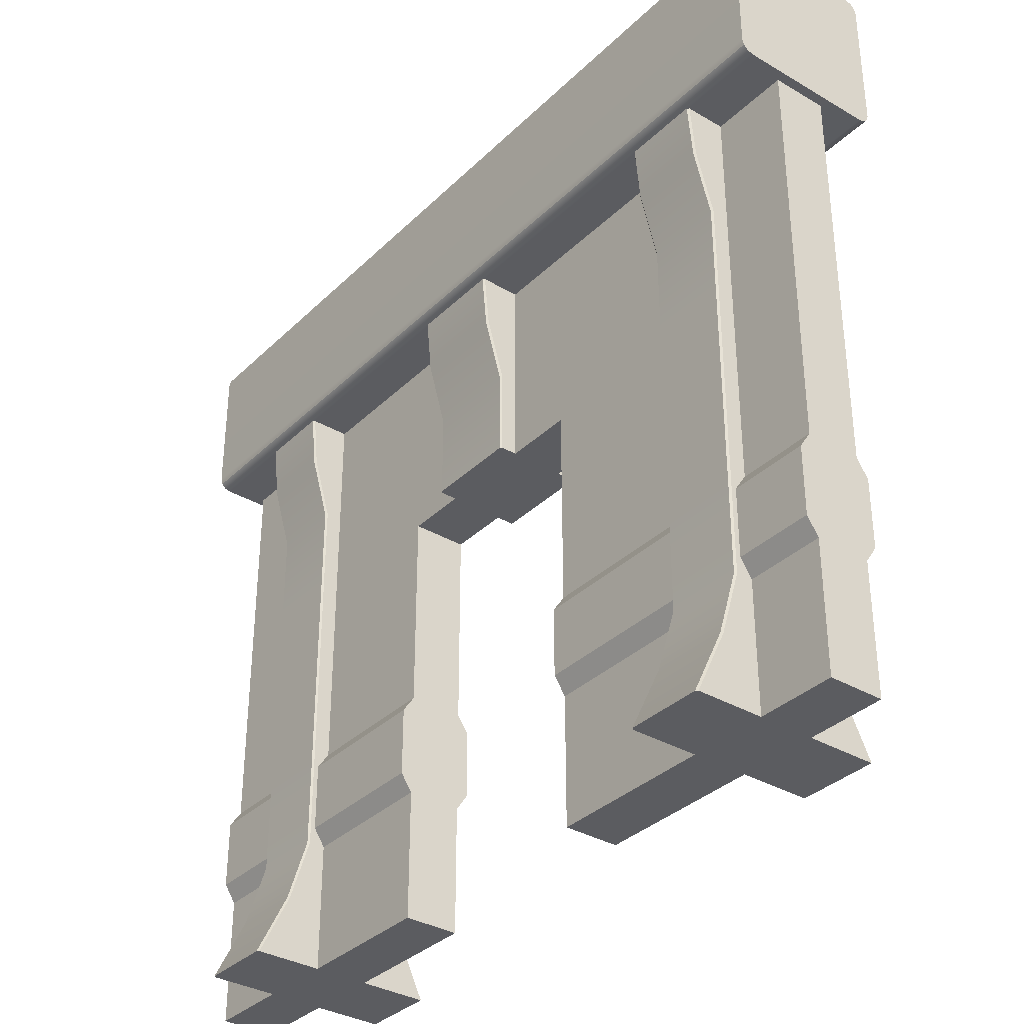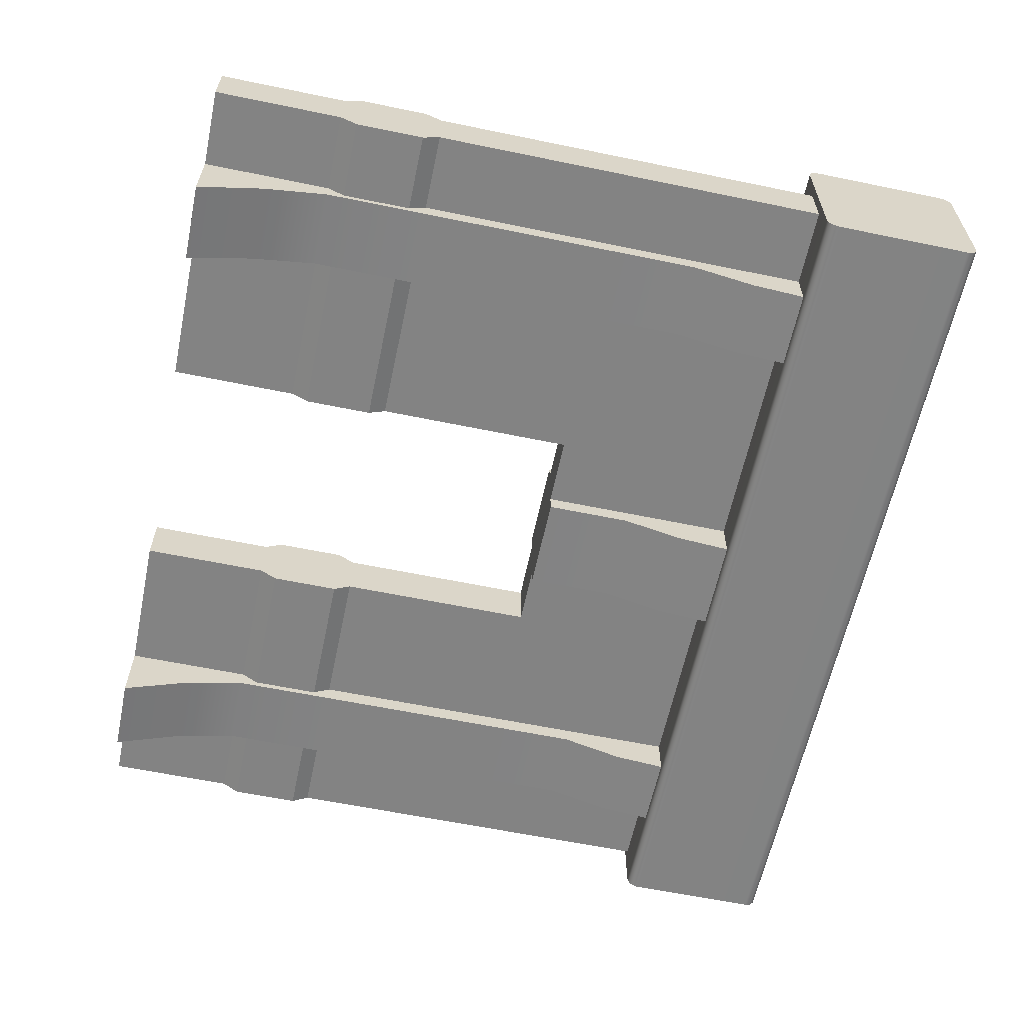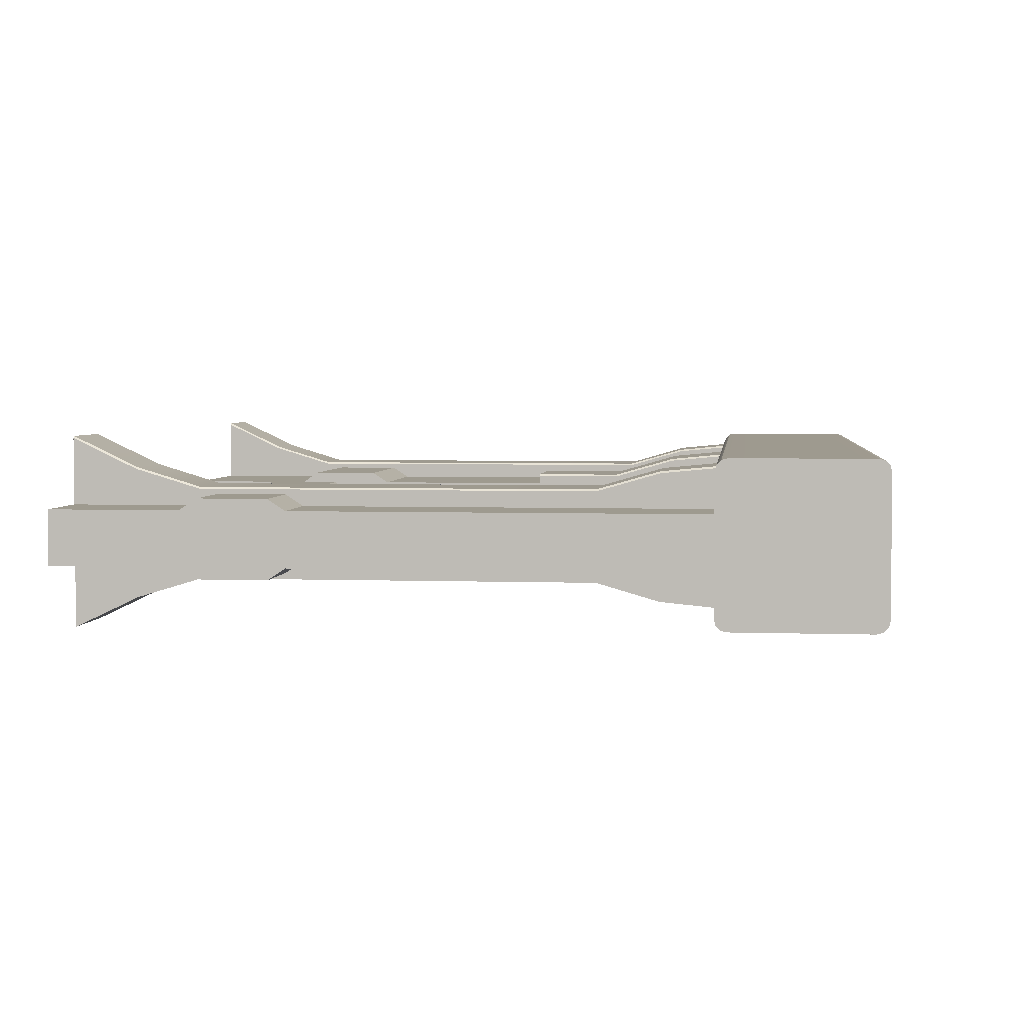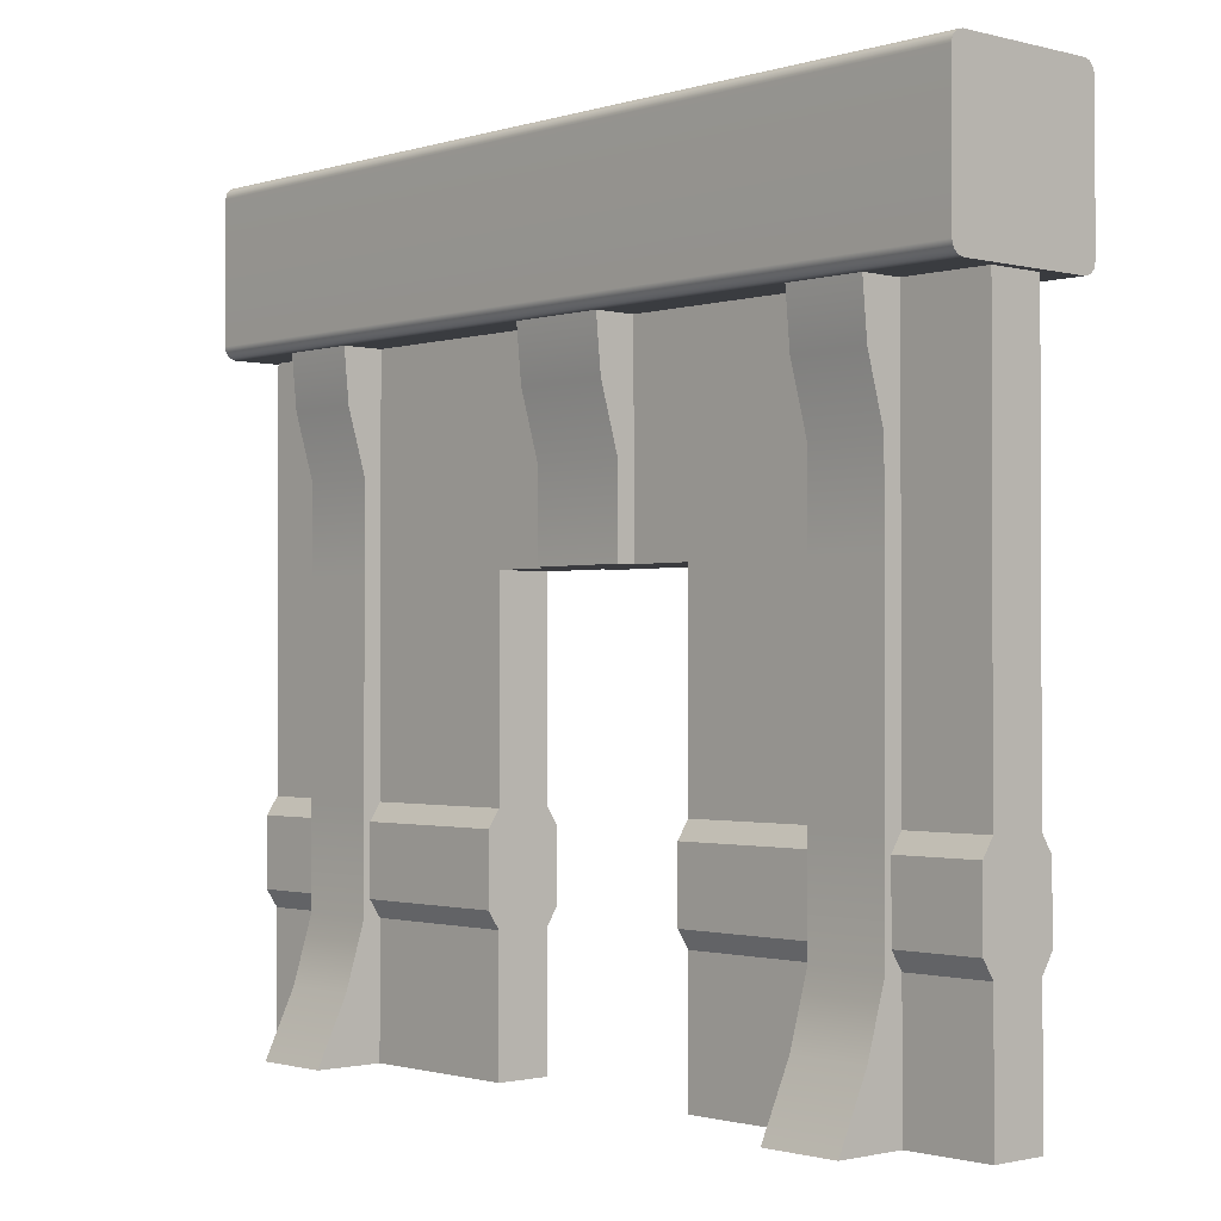
<metadata>
{"format":"obj","ext":"obj","renderer":"f3d","projection":"perspective","resolution":1024,"background":"white","views":[{"elev":-34.6,"azim":51.8,"up":"+Y"},{"elev":-61.0,"azim":78.1,"up":"+Z"},{"elev":3.7,"azim":96.6,"up":"+Z"},{"elev":-1.3,"azim":-132.5,"up":"+Y"}]}
</metadata>
<code>
g default
v -3.779 0.001011 -2.134
v -3.779 3.001 -2.134
v 0.221 3.001 -2.134
v 0.221 0.001011 -2.134
v -3.379 3.001 -2.134
v -3.379 0.001011 -2.134
v -3.019 0.001011 -2.134
v -3.019 3.001 -2.134
v -2.047 3.001 -2.134
v -1.593 3.001 -2.134
v -0.5048 0.001011 -2.134
v -0.5048 3.001 -2.134
v -0.1419 0.001011 -2.134
v -0.1419 3.001 -2.134
v -3.779 0.601 -2.134
v -3.379 0.601 -2.134
v -3.019 0.601 -2.134
v -0.5048 0.601 -2.134
v -0.1419 0.601 -2.134
v 0.221 0.601 -2.134
v 0.221 1.081 -2.134
v -0.1419 1.081 -2.134
v -0.5048 1.081 -2.134
v -3.019 1.081 -2.134
v -3.379 1.081 -2.134
v -3.779 1.081 -2.134
v -3.779 0.6812 -2.081
v -3.379 0.6812 -2.081
v -3.379 1.001 -2.081
v -3.779 1.001 -2.081
v -3.019 1.001 -2.081
v -3.019 0.6812 -2.081
v -0.5048 1.001 -2.081
v -0.5048 0.6812 -2.081
v 0.221 1.001 -2.081
v -0.1419 1.001 -2.081
v -0.1419 0.6812 -2.081
v 0.221 0.6812 -2.081
v 0.221 2.425 -2.134
v -0.1419 2.425 -2.134
v -0.5048 2.425 -2.134
v -1.593 2.425 -2.134
v -2.047 2.425 -2.134
v -3.019 2.425 -2.134
v -3.379 2.425 -2.134
v -3.779 2.425 -2.134
v -3.779 0.301 -2.134
v -3.379 0.301 -2.134
v -3.019 0.301 -2.134
v -0.5048 0.301 -2.134
v -0.1419 0.301 -2.134
v 0.221 0.301 -2.134
v 0.221 2.713 -2.134
v -0.1419 2.713 -2.134
v -0.5048 2.713 -2.134
v -1.593 2.713 -2.134
v -2.047 2.713 -2.134
v -3.019 2.713 -2.134
v -3.379 2.713 -2.134
v -3.779 2.713 -2.134
v -0.1419 2.022 -2.134
v 0.221 2.022 -2.134
v -3.779 2.022 -2.134
v -3.379 2.022 -2.134
v -3.019 2.022 -2.134
v -2.047 2.022 -2.134
v -1.593 2.022 -2.134
v -0.5048 2.022 -2.134
v -1.267 3.001 -2.134
v -1.267 2.713 -2.134
v -1.267 2.425 -2.134
v -1.267 2.022 -2.134
v -1.267 1.081 -2.134
v -1.267 1.001 -2.081
v -1.267 0.6812 -2.081
v -1.267 0.601 -2.134
v -1.267 0.301 -2.134
v -1.267 0.001011 -2.134
v -2.339 3.001 -2.134
v -2.339 2.713 -2.134
v -2.339 2.425 -2.134
v -2.339 2.022 -2.134
v -2.339 1.081 -2.134
v -2.339 1.001 -2.081
v -2.339 0.6812 -2.081
v -2.339 0.601 -2.134
v -2.339 0.301 -2.134
v -2.339 0.001011 -2.134
v -3.779 0.601 -2.388
v -3.779 1.081 -2.388
v -3.379 3.001 -2.388
v -3.019 3.001 -2.388
v 0.221 1.081 -2.388
v 0.221 0.601 -2.388
v -3.019 0.001011 -2.388
v -3.379 0.001011 -2.388
v -3.019 1.081 -2.472
v -3.379 1.081 -2.472
v -3.379 0.601 -2.472
v -3.019 0.601 -2.472
v -3.779 3.001 -2.388
v -3.779 0.6812 -2.441
v -3.379 0.6812 -2.441
v -3.379 1.001 -2.441
v -3.779 1.001 -2.441
v -3.779 0.001011 -2.388
v -2.339 3.001 -2.388
v -2.047 3.001 -2.388
v -1.593 3.001 -2.388
v -0.5048 0.001011 -2.388
v -1.267 0.001011 -2.388
v -0.5048 1.001 -2.441
v -1.267 1.001 -2.441
v -1.267 0.6812 -2.441
v -0.5048 0.6812 -2.441
v -1.267 3.001 -2.388
v -0.5048 3.001 -2.388
v -0.1419 0.001011 -2.388
v -0.1419 1.081 -2.472
v -0.5048 1.081 -2.472
v -0.5048 0.601 -2.472
v -0.1419 0.601 -2.472
v -0.1419 3.001 -2.388
v 0.221 0.001011 -2.388
v 0.221 1.001 -2.441
v -0.1419 1.001 -2.441
v -0.1419 0.6812 -2.441
v 0.221 0.6812 -2.441
v 0.221 3.001 -2.388
v -3.379 1.081 -2.388
v -3.379 0.601 -2.388
v -3.019 0.001011 -2.705
v -3.379 0.001011 -2.705
v -3.019 0.601 -2.388
v -3.019 1.081 -2.388
v -3.379 3.001 -2.583
v -3.019 3.001 -2.583
v -2.047 3.001 -2.583
v -1.593 3.001 -2.583
v -0.5048 1.081 -2.388
v -0.5048 0.601 -2.388
v -0.1419 0.001011 -2.705
v -0.5048 0.001011 -2.705
v -0.1419 0.601 -2.388
v -0.1419 1.081 -2.388
v -0.5048 3.001 -2.583
v -0.1419 3.001 -2.583
v -3.779 0.301 -2.388
v -3.379 0.301 -2.388
v -3.379 0.301 -2.562
v -3.019 0.301 -2.562
v -3.019 0.301 -2.388
v -1.267 0.601 -2.388
v -1.267 0.301 -2.388
v -0.5048 0.301 -2.388
v -0.5048 0.301 -2.562
v -0.1419 0.301 -2.562
v -0.1419 0.301 -2.388
v 0.221 0.301 -2.388
v 0.221 2.425 -2.388
v 0.221 2.022 -2.388
v -0.1419 2.425 -2.388
v -0.1419 2.022 -2.388
v -0.1419 2.022 -2.472
v -0.1419 2.425 -2.472
v -0.5048 2.425 -2.472
v -0.5048 2.022 -2.472
v -0.5048 2.425 -2.388
v -0.5048 2.022 -2.388
v -1.267 2.425 -2.388
v -1.267 2.022 -2.388
v -1.593 2.022 -2.472
v -1.593 2.022 -2.388
v -1.593 2.425 -2.388
v -1.593 2.425 -2.472
v -2.047 2.425 -2.472
v -2.047 2.022 -2.472
v -2.047 2.425 -2.388
v -2.047 2.022 -2.388
v -2.339 2.425 -2.388
v -2.339 2.022 -2.388
v -3.019 2.022 -2.472
v -3.019 2.022 -2.388
v -3.019 2.425 -2.388
v -3.019 2.425 -2.472
v -3.379 2.425 -2.472
v -3.379 2.022 -2.472
v -3.379 2.425 -2.388
v -3.379 2.022 -2.388
v -3.779 2.022 -2.388
v -3.779 2.425 -2.388
v -3.019 0.6812 -2.441
v -3.019 1.001 -2.441
v -1.267 1.081 -2.388
v 0.221 2.713 -2.388
v -0.1419 2.713 -2.388
v -0.1419 2.713 -2.555
v -0.5048 2.713 -2.555
v -0.5048 2.713 -2.388
v -1.267 2.713 -2.388
v -1.593 2.713 -2.388
v -1.593 2.713 -2.555
v -2.047 2.713 -2.555
v -2.047 2.713 -2.388
v -2.339 2.713 -2.388
v -3.019 2.713 -2.388
v -3.019 2.713 -2.555
v -3.379 2.713 -2.555
v -3.379 2.713 -2.388
v -3.779 2.713 -2.388
v -2.339 1.081 -2.388
v -2.339 1.001 -2.441
v -2.339 0.6812 -2.441
v -2.339 0.601 -2.388
v -2.339 0.301 -2.388
v -2.339 0.001011 -2.388
v -3.371 3.001 -1.94
v -3.379 3.001 -1.948
v -3.371 2.713 -1.967
v -3.379 2.715 -1.975
v -3.027 0.001011 -1.817
v -3.019 0.001011 -1.826
v -3.027 0.301 -1.96
v -3.019 0.298 -1.968
v -0.4964 0.001011 -1.817
v -0.5048 0.001011 -1.826
v -0.5048 0.298 -1.968
v -0.4964 0.301 -1.96
v -0.1503 0.001011 -1.817
v -0.1419 0.001011 -1.826
v -0.1503 0.301 -1.96
v -0.1419 0.298 -1.968
v -3.379 0.5998 -2.059
v -3.371 0.601 -2.05
v -3.379 0.298 -1.968
v -3.371 0.301 -1.96
v -3.019 0.5998 -2.059
v -3.027 0.601 -2.05
v -3.019 1.081 -2.059
v -3.027 1.081 -2.05
v -0.4964 0.601 -2.05
v -0.5048 0.5998 -2.059
v -0.4964 1.081 -2.05
v -0.5048 1.081 -2.059
v -0.1419 0.5998 -2.059
v -0.1503 0.601 -2.05
v -0.1419 1.081 -2.059
v -0.1503 1.081 -2.05
v -0.1503 2.022 -2.05
v -0.1419 2.022 -2.059
v -0.5048 2.022 -2.059
v -0.4964 2.022 -2.05
v -3.027 2.022 -2.05
v -3.019 2.022 -2.059
v -3.379 1.081 -2.059
v -3.371 1.081 -2.05
v -0.1419 2.426 -2.059
v -0.1503 2.425 -2.05
v -0.1419 2.715 -1.975
v -0.1503 2.713 -1.967
v -0.4964 2.425 -2.05
v -0.5048 2.426 -2.059
v -0.4964 2.713 -1.967
v -0.5048 2.715 -1.975
v -1.593 2.426 -2.059
v -1.602 2.425 -2.05
v -1.593 2.715 -1.975
v -1.602 2.713 -1.967
v -2.039 2.425 -2.05
v -2.047 2.426 -2.059
v -2.039 2.713 -1.967
v -2.047 2.715 -1.975
v -3.019 2.426 -2.059
v -3.027 2.425 -2.05
v -3.019 2.715 -1.975
v -3.027 2.713 -1.967
v -3.379 2.426 -2.059
v -3.371 2.425 -2.05
v -3.379 2.022 -2.059
v -3.371 2.022 -2.05
v -3.379 0.001011 -1.826
v -3.371 0.001011 -1.817
v -0.1419 3.001 -1.948
v -0.1503 3.001 -1.94
v -0.4964 3.001 -1.94
v -0.5048 3.001 -1.948
v -1.593 3.001 -1.948
v -1.602 3.001 -1.94
v -2.039 3.001 -1.94
v -2.047 3.001 -1.948
v -3.019 3.001 -1.948
v -3.027 3.001 -1.94
v -2.039 2.022 -2.05
v -2.047 2.022 -2.059
v -1.593 2.022 -2.059
v -1.602 2.022 -2.05
v -3.823 2.962 -1.947
v -3.823 2.969 -1.919
v -3.823 2.99 -1.899
v -3.823 3.018 -1.891
v 0.2642 2.962 -1.947
v 0.2642 3.018 -1.891
v 0.2642 2.99 -1.899
v 0.2642 2.969 -1.919
v -3.823 3.709 -1.947
v -3.823 3.653 -1.891
v -3.823 3.681 -1.899
v -3.823 3.701 -1.919
v 0.2642 3.709 -1.947
v 0.2642 3.701 -1.919
v 0.2642 3.681 -1.899
v 0.2642 3.653 -1.891
v -3.823 3.653 -2.638
v -3.823 3.709 -2.582
v -3.823 3.701 -2.61
v -3.823 3.681 -2.631
v 0.2642 3.653 -2.638
v 0.2642 3.681 -2.631
v 0.2642 3.701 -2.61
v 0.2642 3.709 -2.582
v -3.823 2.962 -2.582
v -3.823 3.018 -2.638
v -3.823 2.99 -2.631
v -3.823 2.969 -2.61
v 0.2642 2.962 -2.582
v 0.2642 2.969 -2.61
v 0.2642 2.99 -2.631
v 0.2642 3.018 -2.638
g pCube16
f 97 100 99 98
f 102 105 104 103
f 112 115 114 113
f 119 122 121 120
f 125 128 127 126
f 98 99 131 130
f 96 133 132 95
f 100 97 135 134
f 92 137 136 91
f 109 139 138 108
f 120 121 141 140
f 110 143 142 118
f 122 119 145 144
f 123 147 146 117
f 148 89 131 149
f 99 150 149 131
f 100 151 150 99
f 151 100 134 152
f 141 155 154 153
f 121 156 155 141
f 122 157 156 121
f 157 122 144 158
f 94 159 158 144
f 160 161 163 162
f 164 165 162 163
f 165 164 167 166
f 166 167 169 168
f 168 169 171 170
f 172 175 174 173
f 175 172 177 176
f 176 177 179 178
f 178 179 181 180
f 182 185 184 183
f 185 182 187 186
f 186 187 189 188
f 190 191 188 189
f 89 102 103 131
f 131 103 104 130
f 130 104 105 90
f 90 105 102 89
f 135 193 192 134
f 140 112 113 194
f 114 115 141 153
f 141 115 112 140
f 93 125 126 145
f 145 126 127 144
f 144 127 128 94
f 94 128 125 93
f 195 160 162 196
f 165 197 196 162
f 197 165 166 198
f 198 166 168 199
f 199 168 170 200
f 175 202 201 174
f 202 175 176 203
f 203 176 178 204
f 204 178 180 205
f 185 207 206 184
f 207 185 186 208
f 208 186 188 209
f 191 210 209 188
f 106 148 149 96
f 150 133 96 149
f 151 132 133 150
f 95 132 151 152
f 155 110 111 154
f 156 143 110 155
f 157 142 143 156
f 118 142 157 158
f 159 124 118 158
f 123 129 195 196
f 197 147 123 196
f 146 147 197 198
f 117 146 198 199
f 116 117 199 200
f 202 139 109 201
f 138 139 202 203
f 108 138 203 204
f 107 108 204 205
f 207 137 92 206
f 136 137 207 208
f 91 136 208 209
f 210 101 91 209
f 161 93 145 163
f 90 190 189 130
f 187 98 130 189
f 182 97 98 187
f 97 182 183 135
f 169 140 194 171
f 167 120 140 169
f 164 119 120 167
f 119 164 163 145
f 109 116 200 201
f 170 174 201 200
f 171 173 174 170
f 92 107 205 206
f 180 184 206 205
f 181 183 184 180
f 211 135 183 181
f 212 193 135 211
f 213 192 193 212
f 134 192 213 214
f 215 152 134 214
f 216 95 152 215
f 214 213 212 211
f 179 177 172 173
f 194 113 114 153
f 27 28 29 30
f 33 74 75 34
f 35 36 37 38
f 6 7 222 221 282 281
f 8 5 218 217 292 291
f 10 9 290 289 288 287
f 11 13 230 229 225 226
f 14 12 286 285 284 283
f 47 48 16 15
f 18 76 77 50
f 20 19 51 52
f 39 40 61 62
f 41 71 72 68
f 43 81 82 66
f 63 64 45 46
f 15 16 28 27
f 16 25 29 28
f 25 26 30 29
f 26 15 27 30
f 24 17 32 31
f 23 73 74 33
f 75 76 18 34
f 18 23 33 34
f 21 22 36 35
f 22 19 37 36
f 19 20 38 37
f 20 21 35 38
f 53 54 40 39
f 55 70 71 41
f 57 80 81 43
f 46 45 59 60
f 1 6 48 47
f 50 77 78 11
f 52 51 13 4
f 14 54 53 3
f 69 70 55 12
f 79 80 57 9
f 60 59 5 2
f 62 61 22 21
f 26 25 64 63
f 68 72 73 23
f 10 56 70 69
f 71 70 56 42
f 72 71 42 67
f 8 58 80 79
f 81 80 58 44
f 82 81 44 65
f 83 82 65 24
f 84 83 24 31
f 85 84 31 32
f 17 86 85 32
f 87 86 17 49
f 88 87 49 7
f 86 83 84 85
f 66 67 295 296 293 294
f 73 76 75 74
f 47 15 89 148
f 15 26 90 89
f 26 63 190 90
f 63 46 191 190
f 46 60 210 191
f 60 2 101 210
f 2 5 91 101
f 5 8 92 91
f 8 79 107 92
f 79 9 108 107
f 9 10 109 108
f 10 69 116 109
f 69 12 117 116
f 12 14 123 117
f 14 3 129 123
f 3 53 195 129
f 53 39 160 195
f 39 62 161 160
f 62 21 93 161
f 21 20 94 93
f 20 52 159 94
f 52 4 124 159
f 4 13 118 124
f 13 11 110 118
f 11 78 111 110
f 78 77 154 111
f 77 76 153 154
f 76 73 194 153
f 73 72 171 194
f 72 67 173 171
f 67 66 179 173
f 66 82 181 179
f 82 83 211 181
f 83 86 214 211
f 86 87 215 214
f 87 88 216 215
f 88 7 95 216
f 7 6 96 95
f 6 1 106 96
f 1 47 148 106
f 217 218 220 219
f 219 220 277 278
f 221 222 224 223
f 223 224 237 238
f 226 225 228 227
f 227 228 241 242
f 229 230 232 231
f 231 232 245 246
f 233 234 256 255
f 234 233 235 236
f 236 235 281 282
f 238 237 239 240
f 240 239 254 253
f 242 241 243 244
f 244 243 252 251
f 246 245 247 248
f 248 247 250 249
f 249 250 257 258
f 251 252 261 262
f 253 254 273 274
f 255 256 280 279
f 258 257 259 260
f 260 259 283 284
f 262 261 263 264
f 264 263 285 286
f 265 266 296 295
f 266 265 267 268
f 268 267 287 288
f 269 270 294 293
f 270 269 271 272
f 272 271 289 290
f 274 273 275 276
f 276 275 291 292
f 278 277 279 280
f 240 256 234 238
f 248 243 241 246
f 255 25 16 233
f 237 17 24 239
f 244 23 18 242
f 245 19 22 247
f 233 16 48 235
f 238 234 236 223
f 224 49 17 237
f 242 18 50 227
f 246 241 228 231
f 232 51 19 245
f 250 61 40 257
f 258 261 252 249
f 262 41 68 251
f 265 295 67 42
f 266 269 293 296
f 270 43 66 294
f 254 65 44 273
f 274 278 280 253
f 277 45 64 279
f 257 40 54 259
f 260 263 261 258
f 264 55 41 262
f 265 42 56 267
f 268 271 269 266
f 272 57 43 270
f 273 44 58 275
f 276 219 278 274
f 220 59 45 277
f 235 48 6 281
f 223 236 282 221
f 7 49 224 222
f 227 50 11 226
f 231 228 225 229
f 13 51 232 230
f 259 54 14 283
f 285 263 260 284
f 12 55 264 286
f 267 56 10 287
f 289 271 268 288
f 9 57 272 290
f 275 58 8 291
f 217 219 276 292
f 5 59 220 218
f 279 64 25 255
f 253 280 256 240
f 239 24 65 254
f 251 68 23 244
f 249 252 243 248
f 247 22 61 250
f 300 302 312 306
f 305 309 320 314
f 313 317 328 322
f 321 325 301 297
f 300 299 303 302
f 299 298 304 303
f 298 297 301 304
f 305 308 310 309
f 308 307 311 310
f 307 306 312 311
f 313 316 318 317
f 316 315 319 318
f 315 314 320 319
f 321 324 326 325
f 324 323 327 326
f 323 322 328 327
f 321 297 298 299 300 306 307 308 305 314 315 316 313 322 323 324
f 317 318 319 320 309 310 311 312 302 303 304 301 325 326 327 328

</code>
